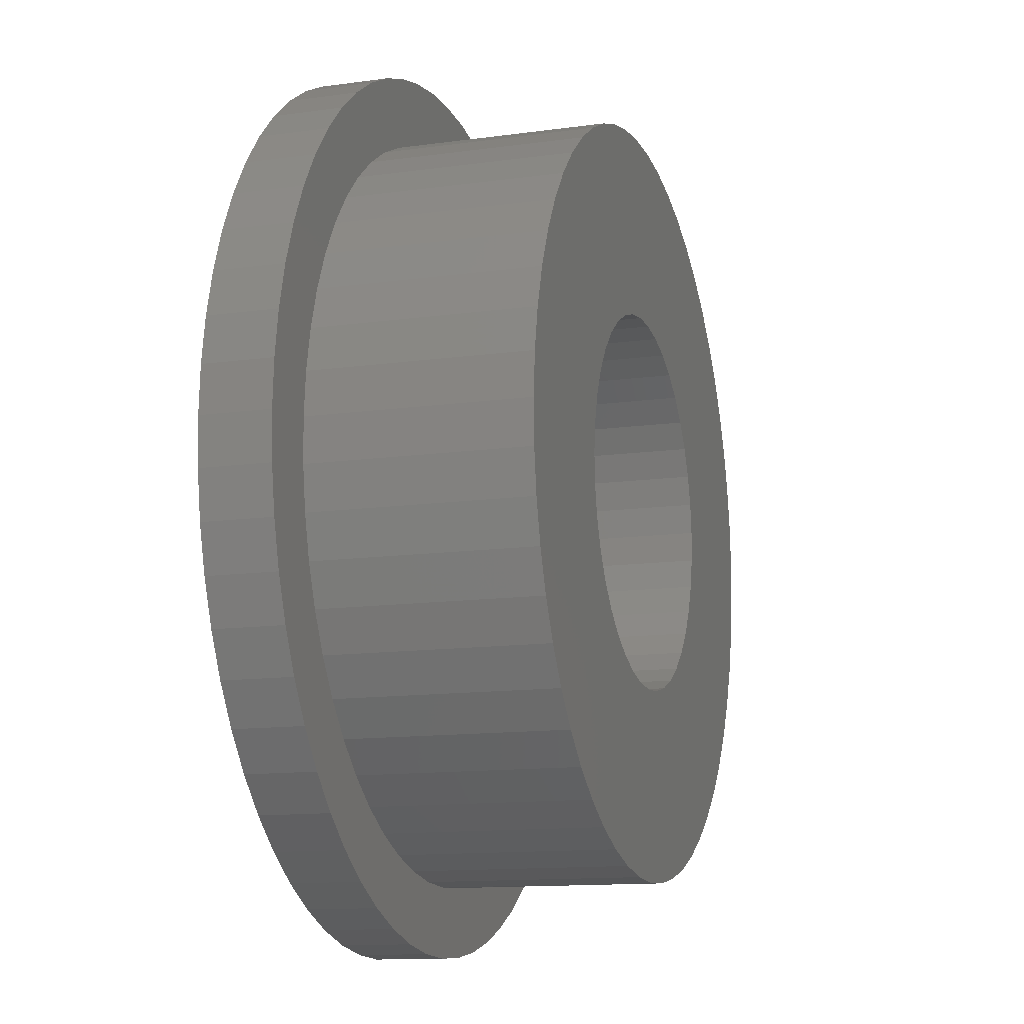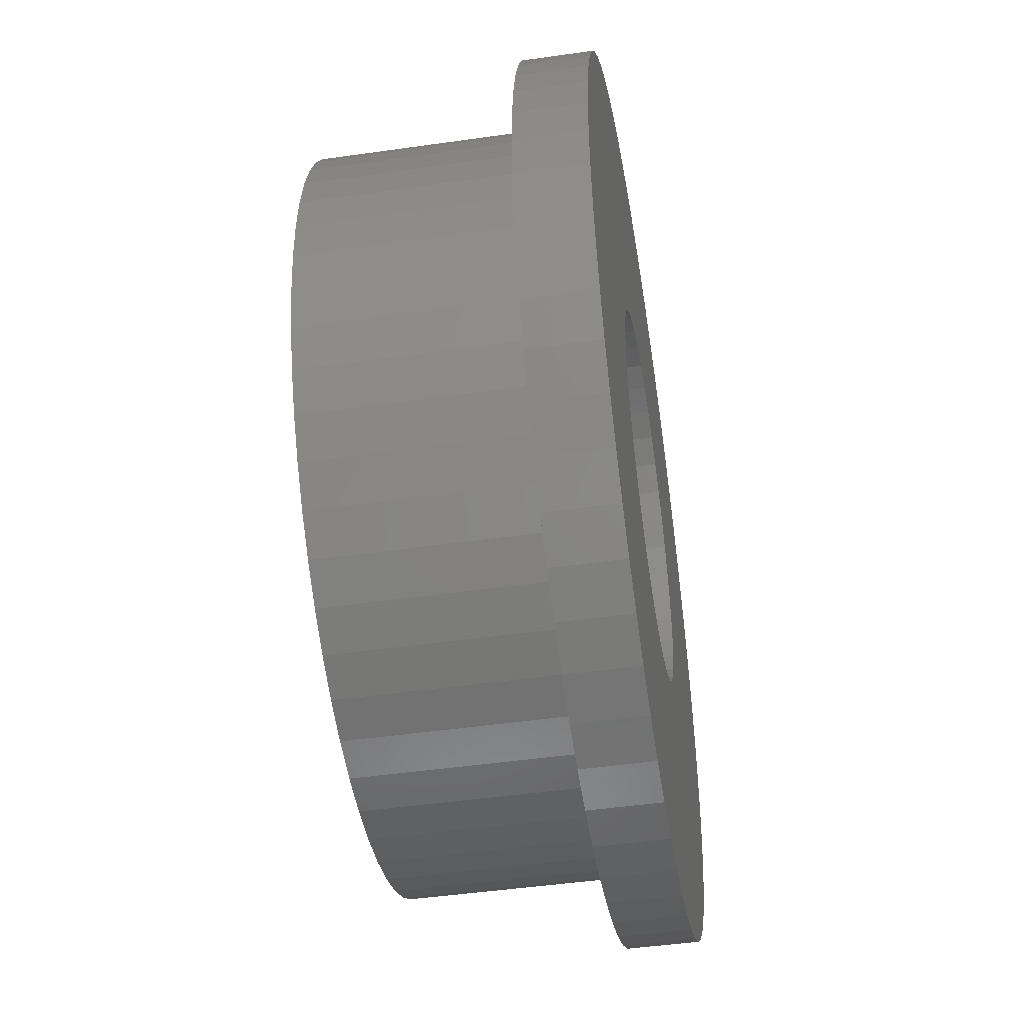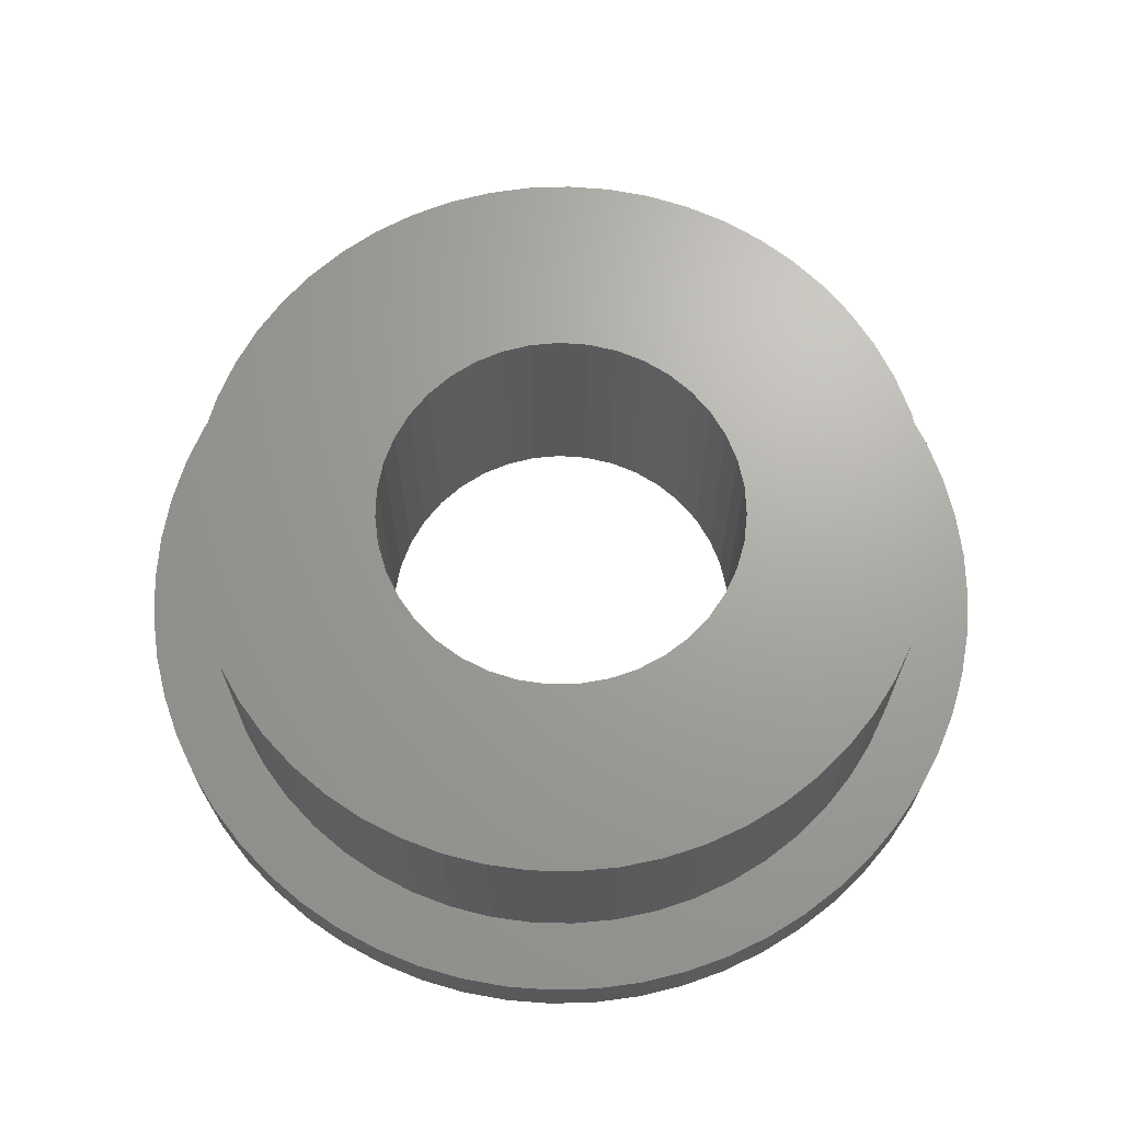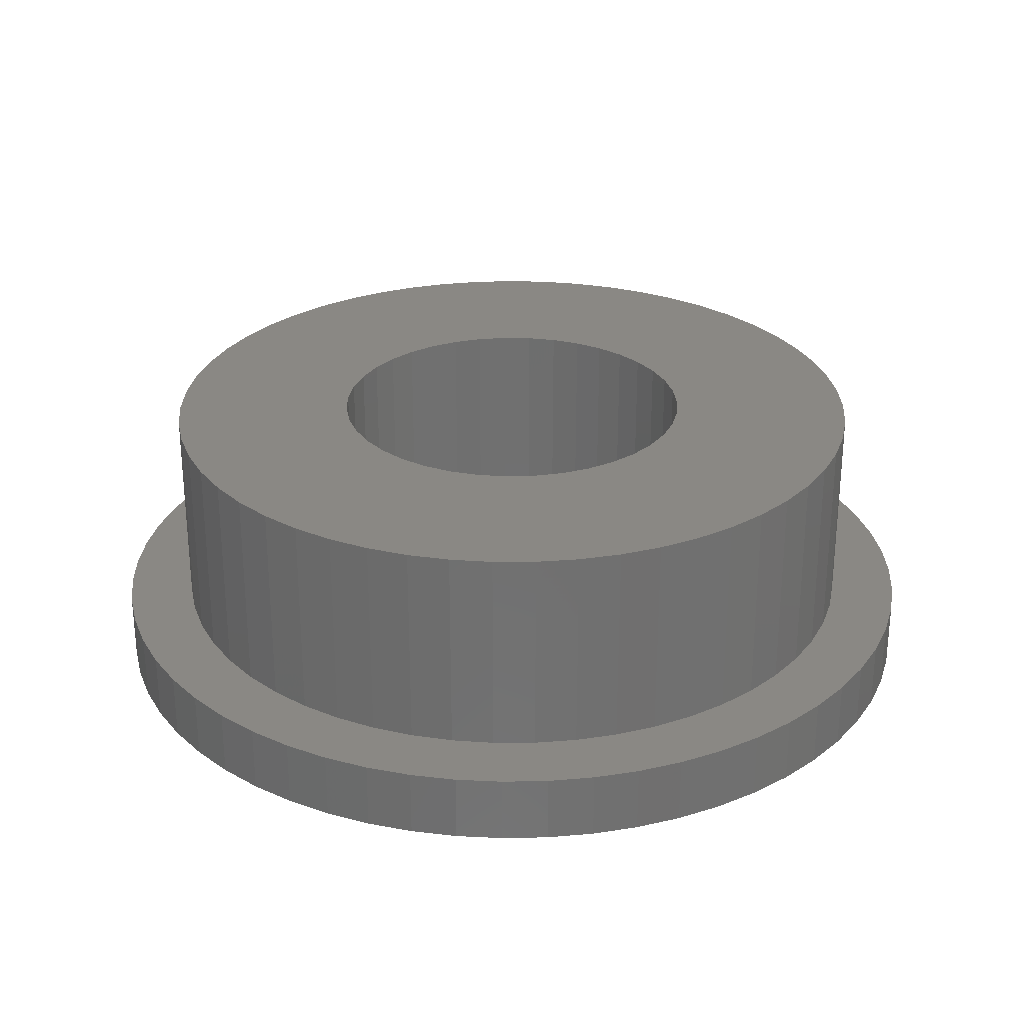
<metadata>
{"format":"stl","ext":"stl","renderer":"f3d","projection":"perspective","resolution":1024,"background":"white","views":[{"elev":-12.7,"azim":107.9,"up":"+Z"},{"elev":-47.2,"azim":-80.8,"up":"+Z"},{"elev":67.9,"azim":73.3,"up":"+Y"},{"elev":27.6,"azim":163.3,"up":"+Y"}]}
</metadata>
<code>
# stl→obj: 308 verts, 616 faces
v 162.2 23 23.81
v 162.2 93.7 23.81
v 176.3 23 26.25
v 176.3 93.7 26.25
v 190 23 30.27
v 190 93.7 30.27
v 203.2 23 35.83
v 203.2 93.7 35.83
v 215.6 23 42.84
v 215.6 93.7 42.84
v 227.1 23 51.23
v 227.1 93.7 51.23
v 237.6 23 60.88
v 237.6 93.7 60.88
v 247 23 71.67
v 247 93.7 71.67
v 255 23 83.45
v 255 93.7 83.45
v 261.7 23 96.07
v 261.7 93.7 96.07
v 266.9 23 109.4
v 266.9 93.7 109.4
v 270.5 23 123.2
v 270.5 93.7 123.2
v 272.5 23 137.3
v 272.5 93.7 137.3
v 272.9 23 151.6
v 272.9 93.7 151.6
v 271.7 23 165.8
v 271.7 93.7 165.8
v 268.9 23 179.8
v 268.9 93.7 179.8
v 264.5 23 193.4
v 264.5 93.7 193.4
v 258.6 23 206.3
v 258.6 93.7 206.3
v 251.2 23 218.6
v 251.2 93.7 218.6
v 242.5 23 229.9
v 242.5 93.7 229.9
v 232.5 23 240.1
v 232.5 93.7 240.1
v 221.5 23 249.1
v 221.5 93.7 249.1
v 209.5 23 256.8
v 209.5 93.7 256.8
v 196.7 23 263.1
v 196.7 93.7 263.1
v 183.2 23 267.9
v 183.2 93.7 267.9
v 169.3 23 271.2
v 169.3 93.7 271.2
v 155.1 23 272.8
v 155.1 93.7 272.8
v 140.9 23 272.8
v 140.9 93.7 272.8
v 126.7 23 271.2
v 126.7 93.7 271.2
v 112.8 23 267.9
v 112.8 93.7 267.9
v 99.34 23 263.1
v 99.34 93.7 263.1
v 86.53 23 256.8
v 86.53 93.7 256.8
v 74.53 23 249.1
v 74.53 93.7 249.1
v 63.48 23 240.1
v 63.48 93.7 240.1
v 53.53 23 229.9
v 53.53 93.7 229.9
v 44.82 23 218.6
v 44.82 93.7 218.6
v 37.45 23 206.3
v 37.45 93.7 206.3
v 31.52 23 193.4
v 31.52 93.7 193.4
v 27.11 23 179.8
v 27.11 93.7 179.8
v 24.27 23 165.8
v 24.27 93.7 165.8
v 23.05 23 151.6
v 23.05 93.7 151.6
v 23.46 23 137.3
v 23.46 93.7 137.3
v 25.49 23 123.2
v 25.49 93.7 123.2
v 29.12 23 109.4
v 29.12 93.7 109.4
v 34.3 23 96.07
v 34.3 93.7 96.07
v 40.96 23 83.45
v 40.96 93.7 83.45
v 49.01 23 71.67
v 49.01 93.7 71.67
v 58.36 23 60.88
v 58.36 93.7 60.88
v 68.87 23 51.23
v 68.87 93.7 51.23
v 80.42 23 42.84
v 80.42 93.7 42.84
v 92.85 23 35.83
v 92.85 93.7 35.83
v 106 23 30.27
v 106 93.7 30.27
v 119.7 23 26.25
v 119.7 93.7 26.25
v 133.8 23 23.81
v 133.8 93.7 23.81
v 148 23 23
v 148 93.7 23
v 153 93.7 210.3
v 163 93.7 208.7
v 172.5 93.7 205.5
v 181.4 93.7 200.8
v 196.4 93.7 187.5
v 202.1 93.7 179.2
v 206.4 93.7 170.2
v 209.2 93.7 160.5
v 189.4 93.7 194.8
v 133 93.7 208.7
v 143 93.7 210.3
v 106.6 93.7 194.8
v 114.6 93.7 200.8
v 123.5 93.7 205.5
v 210.4 93.7 150.5
v 210 93.7 140.5
v 93.87 93.7 179.2
v 99.59 93.7 187.5
v 87.97 93.7 130.6
v 85.96 93.7 140.5
v 85.55 93.7 150.5
v 86.76 93.7 160.5
v 89.56 93.7 170.2
v 208 93.7 130.6
v 204.5 93.7 121.2
v 96.56 93.7 112.5
v 91.53 93.7 121.2
v 119 93.7 92.66
v 110.5 93.7 98.03
v 102.9 93.7 104.7
v 138 93.7 86.31
v 128.2 93.7 88.72
v 167.8 93.7 88.72
v 158 93.7 86.31
v 148 93.7 85.5
v 185.5 93.7 98.03
v 177 93.7 92.66
v 199.4 93.7 112.5
v 193.1 93.7 104.7
v 7.244 23 193.7
v 12.8 23 208.2
v 19.83 23 222
v 28.27 23 235
v 38.01 23 247
v 48.97 23 258
v 61.01 23 267.7
v 74 23 276.2
v 87.8 23 283.2
v 102.3 23 288.8
v 117.2 23 292.8
v 132.5 23 295.2
v 148 23 296
v 163.5 23 295.2
v 178.8 23 292.8
v 193.7 23 288.8
v 208.2 23 283.2
v 222 23 276.2
v 235 23 267.7
v 247 23 258
v 258 23 247
v 267.7 23 235
v 276.2 23 222
v 61.01 23 28.27
v 48.97 23 38.01
v 38.01 23 48.97
v 28.27 23 61.01
v 19.83 23 74
v 12.8 23 87.8
v 7.244 23 102.3
v 3.234 23 117.2
v 0.8108 23 132.5
v 0 23 148
v 0.8108 23 163.5
v 3.234 23 178.8
v 235 23 28.27
v 222 23 19.83
v 208.2 23 12.8
v 193.7 23 7.244
v 178.8 23 3.234
v 163.5 23 0.8108
v 148 23 0
v 132.5 23 0.8108
v 117.2 23 3.234
v 102.3 23 7.244
v 87.8 23 12.8
v 74 23 19.83
v 283.2 23 208.2
v 288.8 23 193.7
v 292.8 23 178.8
v 295.2 23 163.5
v 296 23 148
v 295.2 23 132.5
v 292.8 23 117.2
v 288.8 23 102.3
v 283.2 23 87.8
v 276.2 23 74
v 267.7 23 61.01
v 258 23 48.97
v 247 23 38.01
v 158 0 86.31
v 167.8 0 88.72
v 177 0 92.66
v 185.5 0 98.03
v 193.1 0 104.7
v 199.4 0 112.5
v 204.5 0 121.2
v 208 0 130.6
v 210 0 140.5
v 210.4 0 150.5
v 209.2 0 160.5
v 206.4 0 170.2
v 202.1 0 179.2
v 196.4 0 187.5
v 189.4 0 194.8
v 181.4 0 200.8
v 172.5 0 205.5
v 163 0 208.7
v 153 0 210.3
v 143 0 210.3
v 133 0 208.7
v 123.5 0 205.5
v 114.6 0 200.8
v 106.6 0 194.8
v 99.59 0 187.5
v 93.87 0 179.2
v 89.56 0 170.2
v 86.76 0 160.5
v 85.55 0 150.5
v 85.96 0 140.5
v 87.97 0 130.6
v 91.53 0 121.2
v 96.56 0 112.5
v 102.9 0 104.7
v 110.5 0 98.03
v 119 0 92.66
v 128.2 0 88.72
v 138 0 86.31
v 148 0 85.5
v 163.5 0 0.8108
v 178.8 0 3.234
v 193.7 0 7.244
v 208.2 0 12.8
v 222 0 19.83
v 235 0 28.27
v 247 0 38.01
v 258 0 48.97
v 267.7 0 61.01
v 276.2 0 74
v 283.2 0 87.8
v 288.8 0 102.3
v 292.8 0 117.2
v 295.2 0 132.5
v 296 0 148
v 295.2 0 163.5
v 292.8 0 178.8
v 288.8 0 193.7
v 283.2 0 208.2
v 276.2 0 222
v 267.7 0 235
v 258 0 247
v 247 0 258
v 235 0 267.7
v 222 0 276.2
v 208.2 0 283.2
v 193.7 0 288.8
v 178.8 0 292.8
v 163.5 0 295.2
v 148 0 296
v 132.5 0 295.2
v 117.2 0 292.8
v 102.3 0 288.8
v 87.8 0 283.2
v 74 0 276.2
v 61.01 0 267.7
v 48.97 0 258
v 38.01 0 247
v 28.27 0 235
v 19.83 0 222
v 12.8 0 208.2
v 7.244 0 193.7
v 3.234 0 178.8
v 0.8108 0 163.5
v 0 0 148
v 0.8108 0 132.5
v 3.234 0 117.2
v 7.244 0 102.3
v 12.8 0 87.8
v 19.83 0 74
v 28.27 0 61.01
v 38.01 0 48.97
v 48.97 0 38.01
v 61.01 0 28.27
v 74 0 19.83
v 87.8 0 12.8
v 102.3 0 7.244
v 117.2 0 3.234
v 132.5 0 0.8108
v 148 0 0
f 1 2 3
f 3 2 4
f 3 4 5
f 5 4 6
f 5 6 7
f 7 6 8
f 7 8 9
f 9 8 10
f 9 10 11
f 11 10 12
f 11 12 13
f 13 12 14
f 13 14 15
f 15 14 16
f 15 16 17
f 17 16 18
f 17 18 19
f 19 18 20
f 19 20 21
f 21 20 22
f 21 22 23
f 23 22 24
f 23 24 25
f 25 24 26
f 25 26 27
f 27 26 28
f 27 28 29
f 29 28 30
f 29 30 31
f 31 30 32
f 31 32 33
f 33 32 34
f 33 34 35
f 35 34 36
f 35 36 37
f 37 36 38
f 37 38 39
f 39 38 40
f 39 40 41
f 41 40 42
f 41 42 43
f 43 42 44
f 43 44 45
f 45 44 46
f 45 46 47
f 47 46 48
f 47 48 49
f 49 48 50
f 49 50 51
f 51 50 52
f 51 52 53
f 53 52 54
f 53 54 55
f 55 54 56
f 55 56 57
f 57 56 58
f 57 58 59
f 59 58 60
f 59 60 61
f 61 60 62
f 61 62 63
f 63 62 64
f 63 64 65
f 65 64 66
f 65 66 67
f 67 66 68
f 67 68 69
f 69 68 70
f 69 70 71
f 71 70 72
f 71 72 73
f 73 72 74
f 73 74 75
f 75 74 76
f 75 76 77
f 77 76 78
f 77 78 79
f 79 78 80
f 79 80 81
f 81 80 82
f 81 82 83
f 83 82 84
f 83 84 85
f 85 84 86
f 85 86 87
f 87 86 88
f 87 88 89
f 89 88 90
f 89 90 91
f 91 90 92
f 91 92 93
f 93 92 94
f 93 94 95
f 95 94 96
f 95 96 97
f 97 96 98
f 97 98 99
f 99 98 100
f 99 100 101
f 101 100 102
f 101 102 103
f 103 102 104
f 103 104 105
f 105 104 106
f 105 106 107
f 107 106 108
f 107 108 109
f 109 108 110
f 109 110 1
f 1 110 2
f 111 52 112
f 112 52 50
f 112 50 113
f 113 50 48
f 113 48 114
f 115 38 116
f 116 38 36
f 116 36 117
f 117 36 34
f 117 34 118
f 48 46 114
f 114 46 44
f 114 44 119
f 119 44 42
f 119 42 115
f 115 42 40
f 115 40 38
f 120 58 121
f 121 58 56
f 121 56 111
f 111 56 54
f 111 54 52
f 122 66 123
f 123 66 64
f 123 64 124
f 124 64 62
f 124 62 120
f 120 62 60
f 120 60 58
f 34 32 118
f 118 32 30
f 118 30 125
f 125 30 28
f 125 28 126
f 127 72 128
f 128 72 70
f 128 70 122
f 122 70 68
f 122 68 66
f 129 86 130
f 130 86 84
f 130 84 131
f 84 82 131
f 131 82 80
f 131 80 132
f 132 80 78
f 132 78 133
f 133 78 76
f 133 76 127
f 127 76 74
f 127 74 72
f 28 26 126
f 126 26 24
f 126 24 134
f 134 24 22
f 134 22 135
f 136 92 137
f 137 92 90
f 137 90 129
f 129 90 88
f 129 88 86
f 138 100 139
f 139 100 98
f 139 98 140
f 140 98 96
f 140 96 136
f 136 96 94
f 136 94 92
f 141 106 142
f 142 106 104
f 142 104 138
f 138 104 102
f 138 102 100
f 143 4 144
f 144 4 2
f 144 2 145
f 145 2 110
f 145 110 141
f 141 110 108
f 141 108 106
f 146 10 147
f 147 10 8
f 147 8 143
f 143 8 6
f 143 6 4
f 22 20 135
f 135 20 18
f 135 18 148
f 148 18 16
f 148 16 149
f 149 16 14
f 149 14 146
f 146 14 12
f 146 12 10
f 77 150 75
f 75 150 151
f 75 151 73
f 73 151 152
f 73 152 71
f 71 152 153
f 71 153 69
f 69 153 154
f 69 154 67
f 67 154 155
f 67 155 65
f 65 155 156
f 65 156 63
f 63 156 157
f 63 157 61
f 61 157 158
f 61 158 59
f 59 158 159
f 59 159 57
f 57 159 160
f 57 160 55
f 160 161 55
f 55 161 162
f 55 162 53
f 53 162 163
f 53 163 51
f 51 163 164
f 51 164 49
f 49 164 165
f 49 165 47
f 47 165 166
f 47 166 45
f 45 166 167
f 45 167 43
f 43 167 168
f 43 168 41
f 41 168 169
f 41 169 39
f 39 169 170
f 39 170 37
f 37 170 171
f 37 171 35
f 35 171 172
f 35 172 33
f 99 173 97
f 97 173 174
f 97 174 95
f 95 174 175
f 95 175 93
f 93 175 176
f 93 176 91
f 91 176 177
f 91 177 89
f 89 177 178
f 89 178 87
f 87 178 179
f 87 179 85
f 85 179 180
f 85 180 83
f 83 180 181
f 83 181 81
f 81 181 182
f 81 182 79
f 79 182 183
f 79 183 77
f 77 183 184
f 77 184 150
f 11 185 9
f 9 185 186
f 9 186 7
f 7 186 187
f 7 187 5
f 5 187 188
f 5 188 3
f 3 188 189
f 3 189 1
f 1 189 190
f 1 190 109
f 109 190 191
f 109 191 107
f 107 191 192
f 107 192 105
f 105 192 193
f 105 193 103
f 103 193 194
f 103 194 101
f 101 194 195
f 101 195 99
f 99 195 196
f 99 196 173
f 172 197 33
f 33 197 198
f 33 198 31
f 31 198 199
f 31 199 29
f 29 199 200
f 29 200 27
f 27 200 201
f 27 201 25
f 25 201 202
f 25 202 23
f 23 202 203
f 23 203 21
f 21 203 204
f 21 204 19
f 19 204 205
f 19 205 17
f 17 205 206
f 17 206 15
f 15 206 207
f 15 207 13
f 13 207 208
f 13 208 11
f 11 208 209
f 11 209 185
f 144 210 143
f 143 210 211
f 143 211 147
f 147 211 212
f 147 212 146
f 146 212 213
f 146 213 149
f 149 213 214
f 149 214 148
f 148 214 215
f 148 215 135
f 135 215 216
f 135 216 134
f 134 216 217
f 134 217 126
f 126 217 218
f 126 218 125
f 125 218 219
f 125 219 118
f 118 219 220
f 118 220 117
f 117 220 221
f 117 221 116
f 116 221 222
f 116 222 115
f 115 222 223
f 115 223 119
f 119 223 224
f 119 224 114
f 114 224 225
f 114 225 113
f 113 225 226
f 113 226 112
f 112 226 227
f 112 227 111
f 111 227 228
f 111 228 121
f 121 228 229
f 121 229 120
f 120 229 230
f 120 230 124
f 124 230 231
f 124 231 123
f 123 231 232
f 123 232 122
f 122 232 233
f 122 233 128
f 128 233 234
f 128 234 127
f 127 234 235
f 127 235 133
f 133 235 236
f 133 236 132
f 132 236 237
f 132 237 131
f 131 237 238
f 131 238 130
f 130 238 239
f 130 239 129
f 129 239 240
f 129 240 137
f 137 240 241
f 137 241 136
f 136 241 242
f 136 242 140
f 140 242 243
f 140 243 139
f 139 243 244
f 139 244 138
f 138 244 245
f 138 245 142
f 142 245 246
f 142 246 141
f 141 246 247
f 141 247 145
f 145 247 248
f 145 248 144
f 144 248 210
f 249 190 250
f 250 190 189
f 250 189 251
f 251 189 188
f 251 188 252
f 252 188 187
f 252 187 253
f 253 187 186
f 253 186 254
f 254 186 185
f 254 185 255
f 255 185 209
f 255 209 256
f 256 209 208
f 256 208 257
f 257 208 207
f 257 207 258
f 258 207 206
f 258 206 259
f 259 206 205
f 259 205 260
f 260 205 204
f 260 204 261
f 261 204 203
f 261 203 262
f 262 203 202
f 262 202 263
f 263 202 201
f 263 201 264
f 264 201 200
f 264 200 265
f 265 200 199
f 265 199 266
f 266 199 198
f 266 198 267
f 267 198 197
f 267 197 268
f 268 197 172
f 268 172 269
f 269 172 171
f 269 171 270
f 270 171 170
f 270 170 271
f 271 170 169
f 271 169 272
f 272 169 168
f 272 168 273
f 273 168 167
f 273 167 274
f 274 167 166
f 274 166 275
f 275 166 165
f 275 165 276
f 276 165 164
f 276 164 277
f 277 164 163
f 277 163 278
f 278 163 162
f 278 162 279
f 279 162 161
f 279 161 280
f 280 161 160
f 280 160 281
f 281 160 159
f 281 159 282
f 282 159 158
f 282 158 283
f 283 158 157
f 283 157 284
f 284 157 156
f 284 156 285
f 285 156 155
f 285 155 286
f 286 155 154
f 286 154 287
f 287 154 153
f 287 153 288
f 288 153 152
f 288 152 289
f 289 152 151
f 289 151 290
f 290 151 150
f 290 150 291
f 291 150 184
f 291 184 292
f 292 184 183
f 292 183 293
f 293 183 182
f 293 182 294
f 294 182 181
f 294 181 295
f 295 181 180
f 295 180 296
f 296 180 179
f 296 179 297
f 297 179 178
f 297 178 298
f 298 178 177
f 298 177 299
f 299 177 176
f 299 176 300
f 300 176 175
f 300 175 301
f 301 175 174
f 301 174 302
f 302 174 173
f 302 173 303
f 303 173 196
f 303 196 304
f 304 196 195
f 304 195 305
f 305 195 194
f 305 194 306
f 306 194 193
f 306 193 307
f 307 193 192
f 307 192 308
f 308 192 191
f 308 191 249
f 249 191 190
f 224 272 225
f 225 272 273
f 225 273 226
f 213 255 214
f 214 255 256
f 214 256 215
f 248 247 307
f 222 269 223
f 223 269 270
f 223 270 224
f 224 270 271
f 224 271 272
f 221 267 222
f 222 267 268
f 222 268 269
f 230 281 231
f 231 281 282
f 231 282 232
f 228 278 229
f 229 278 279
f 229 279 230
f 230 279 280
f 230 280 281
f 219 264 220
f 220 264 265
f 220 265 221
f 221 265 266
f 221 266 267
f 211 252 212
f 212 252 253
f 212 253 213
f 213 253 254
f 213 254 255
f 307 308 248
f 248 308 249
f 248 249 210
f 210 249 250
f 210 250 211
f 211 250 251
f 211 251 252
f 245 304 246
f 246 304 305
f 246 305 247
f 247 305 306
f 247 306 307
f 273 274 226
f 226 274 275
f 226 275 227
f 227 275 276
f 227 276 228
f 228 276 277
f 228 277 278
f 217 261 218
f 218 261 262
f 218 262 219
f 219 262 263
f 219 263 264
f 239 295 240
f 240 295 296
f 240 296 241
f 256 257 215
f 215 257 258
f 215 258 216
f 216 258 259
f 216 259 217
f 217 259 260
f 217 260 261
f 243 301 244
f 244 301 302
f 244 302 245
f 245 302 303
f 245 303 304
f 296 297 241
f 241 297 298
f 241 298 242
f 242 298 299
f 242 299 243
f 243 299 300
f 243 300 301
f 237 292 238
f 238 292 293
f 238 293 239
f 239 293 294
f 239 294 295
f 235 289 236
f 236 289 290
f 236 290 237
f 237 290 291
f 237 291 292
f 234 287 235
f 235 287 288
f 235 288 289
f 282 283 232
f 232 283 284
f 232 284 233
f 233 284 285
f 233 285 234
f 234 285 286
f 234 286 287

</code>
